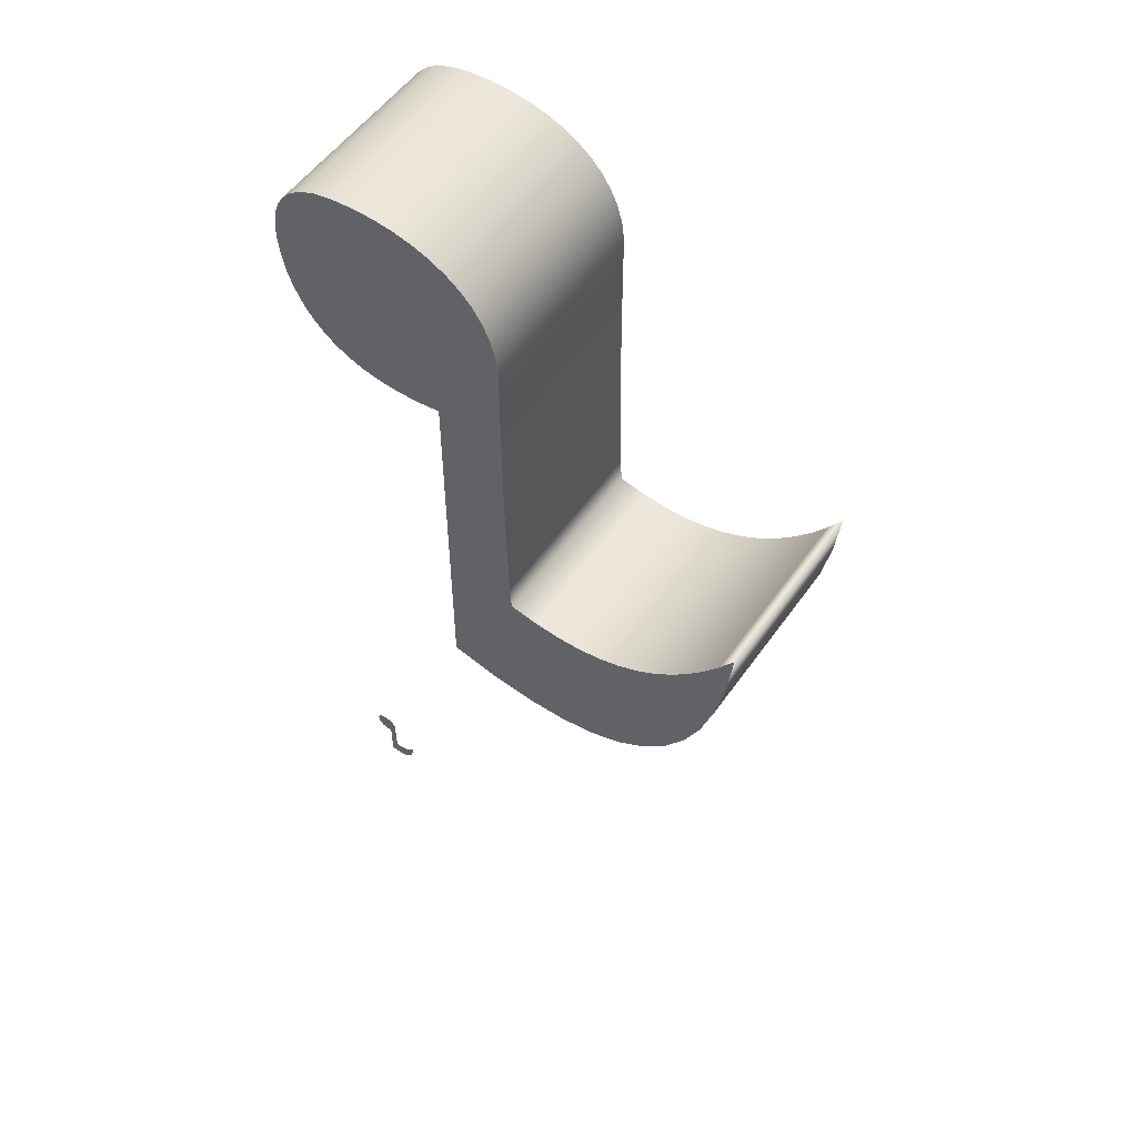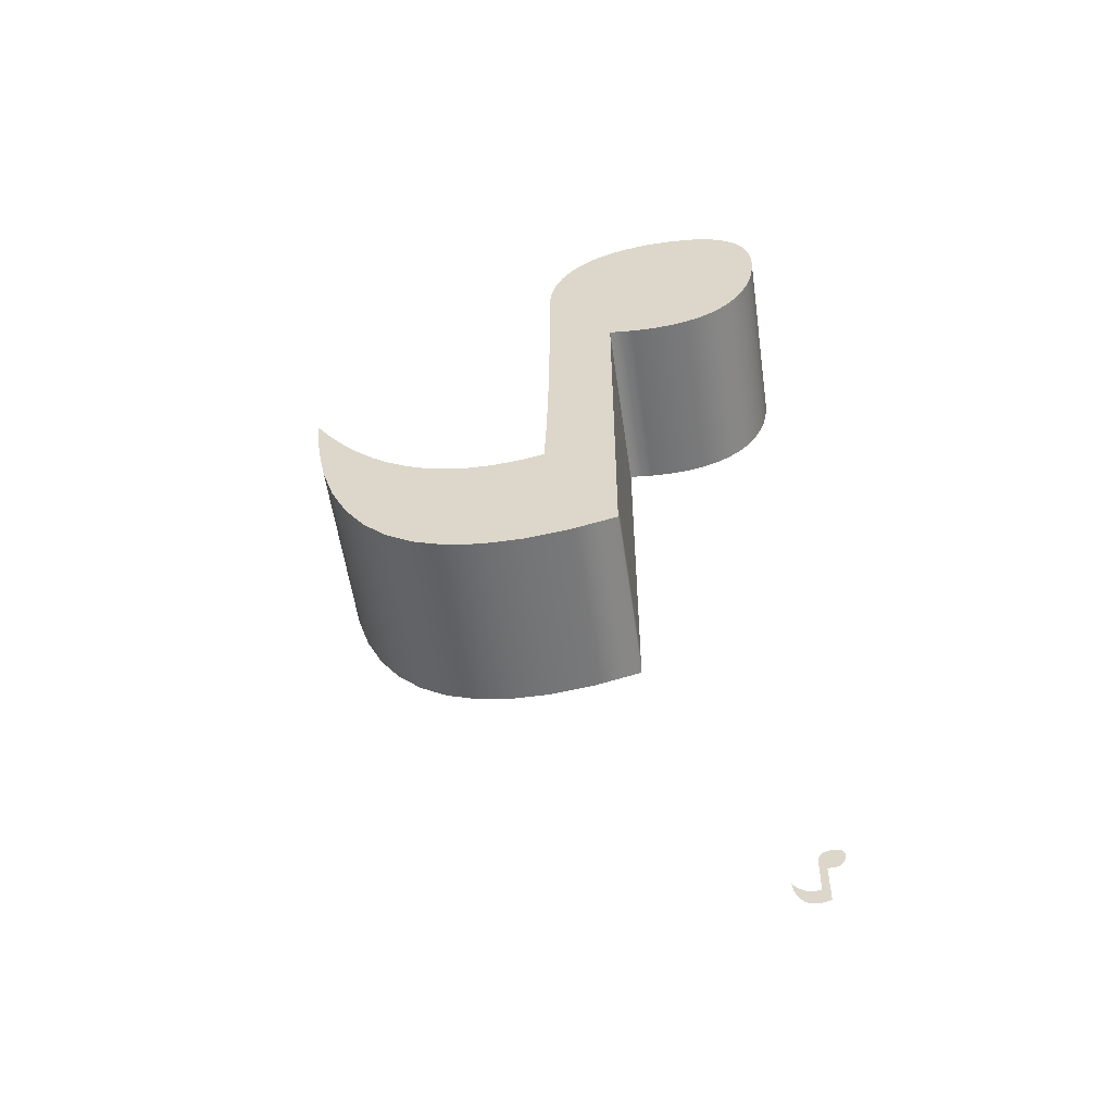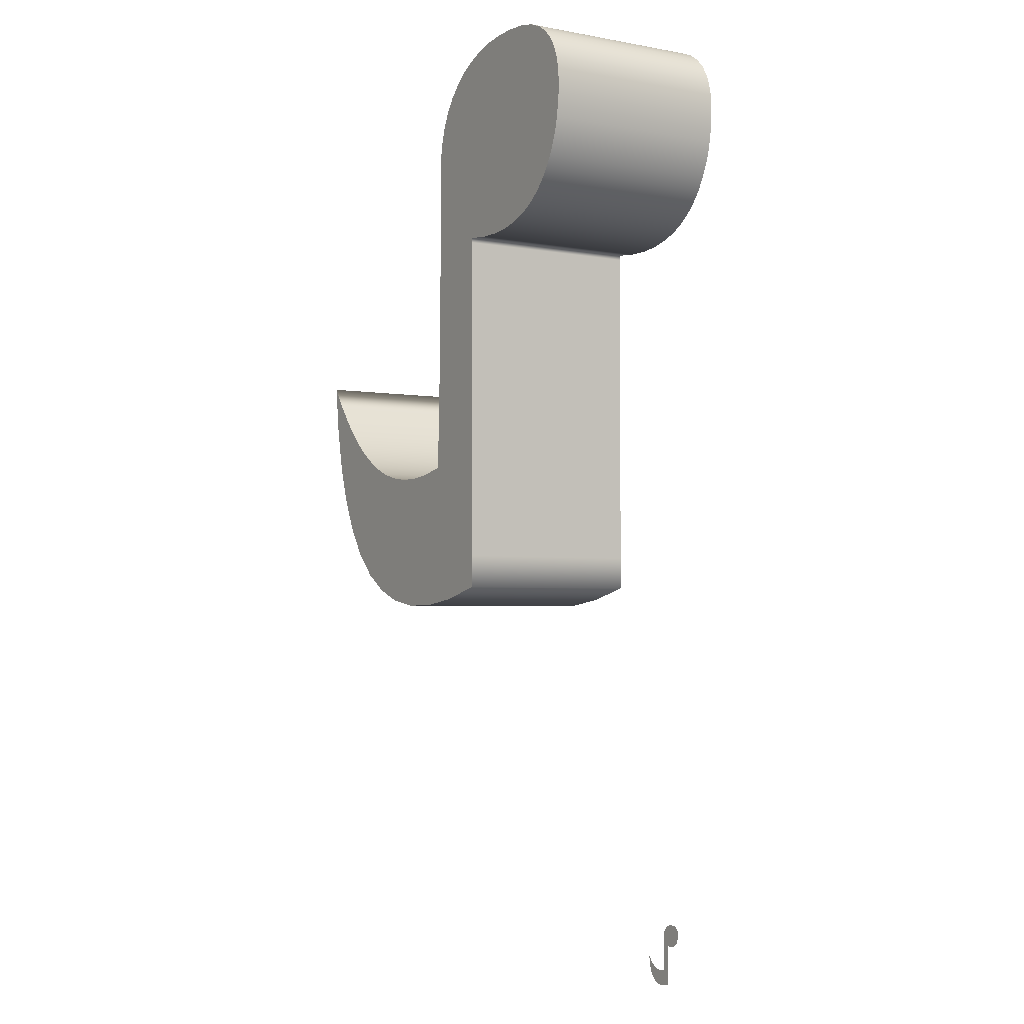
<metadata>
{"format":"obj","ext":"obj","renderer":"f3d","projection":"perspective","resolution":1024,"background":"white","views":[{"elev":53.7,"azim":34.4,"up":"+Z"},{"elev":-55.5,"azim":-171.9,"up":"+Z"},{"elev":-3.1,"azim":-122.0,"up":"+Z"}]}
</metadata>
<code>
o larger_note_Shape.001
v 0.1244 -0.1168 -1.872
v 0.1238 -0.1168 -1.857
v 0.1233 -0.1168 -1.843
v 0.1229 -0.1168 -1.828
v 0.1225 -0.1168 -1.813
v 0.1223 -0.1168 -1.798
v 0.1221 -0.1168 -1.782
v 0.1219 -0.1168 -1.767
v 0.1218 -0.1168 -1.752
v 0.1218 -0.1168 -1.737
v 0.1217 -0.1168 -1.722
v 0.1217 -0.1168 -1.707
v 0.1217 -0.1168 -1.693
v 0.1204 -0.1168 -1.683
v 0.1178 -0.1168 -1.673
v 0.114 -0.1168 -1.665
v 0.109 -0.1168 -1.657
v 0.1029 -0.1168 -1.651
v 0.0958 -0.1168 -1.645
v 0.08775 -0.1168 -1.641
v 0.07881 -0.1168 -1.637
v 0.06905 -0.1168 -1.635
v 0.05852 -0.1168 -1.633
v 0.0473 -0.1168 -1.633
v 0.03545 -0.1168 -1.634
v 0.02621 -0.1168 -1.636
v 0.01863 -0.1168 -1.639
v 0.01257 -0.1168 -1.643
v 0.007888 -0.1168 -1.648
v 0.004442 -0.1168 -1.654
v 0.002091 -0.1168 -1.66
v 0.000694 -0.1168 -1.666
v 0.000112 -0.1168 -1.673
v 0.000201 -0.1168 -1.68
v 0.000822 -0.1168 -1.686
v 0.001834 -0.1168 -1.692
v 0.003095 -0.1168 -1.698
v 0.005413 -0.1168 -1.705
v 0.008358 -0.1168 -1.712
v 0.012 -0.1168 -1.718
v 0.01639 -0.1168 -1.724
v 0.02161 -0.1168 -1.73
v 0.02772 -0.1168 -1.734
v 0.03478 -0.1168 -1.738
v 0.04286 -0.1168 -1.742
v 0.05203 -0.1168 -1.744
v 0.06235 -0.1168 -1.745
v 0.07388 -0.1168 -1.745
v 0.0867 -0.1168 -1.743
v 0.0867 -0.1168 -1.746
v 0.0867 -0.1168 -1.753
v 0.0867 -0.1168 -1.765
v 0.0867 -0.1168 -1.78
v 0.0867 -0.1168 -1.798
v 0.0867 -0.1168 -1.818
v 0.0867 -0.1168 -1.839
v 0.0867 -0.1168 -1.861
v 0.0867 -0.1168 -1.883
v 0.0867 -0.1168 -1.904
v 0.0867 -0.1168 -1.924
v 0.0867 -0.1168 -1.942
v 0.1119 -0.1168 -1.949
v 0.1348 -0.1168 -1.952
v 0.1556 -0.1168 -1.952
v 0.1743 -0.1168 -1.949
v 0.1908 -0.1168 -1.943
v 0.2053 -0.1168 -1.934
v 0.2178 -0.1168 -1.921
v 0.2283 -0.1168 -1.905
v 0.2368 -0.1168 -1.887
v 0.2435 -0.1168 -1.865
v 0.2482 -0.1168 -1.841
v 0.2512 -0.1168 -1.813
v 0.2436 -0.1168 -1.825
v 0.2356 -0.1168 -1.835
v 0.2272 -0.1168 -1.845
v 0.2183 -0.1168 -1.853
v 0.2089 -0.1168 -1.861
v 0.1989 -0.1168 -1.867
v 0.1883 -0.1168 -1.872
v 0.1771 -0.1168 -1.875
v 0.1651 -0.1168 -1.877
v 0.1523 -0.1168 -1.877
v 0.1388 -0.1168 -1.875
f 63 65 64
f 62 65 63
f 62 66 65
f 61 66 62
f 61 67 66
f 60 67 61
f 60 68 67
f 59 68 60
f 59 69 68
f 59 70 69
f 58 70 59
f 58 82 70
f 82 71 70
f 57 1 58
f 1 84 58
f 84 83 58
f 83 82 58
f 81 71 82
f 80 71 81
f 57 2 1
f 79 71 80
f 78 71 79
f 78 72 71
f 56 2 57
f 77 72 78
f 56 3 2
f 76 72 77
f 75 72 76
f 56 4 3
f 75 74 72
f 74 73 72
f 55 4 56
f 55 5 4
f 54 5 55
f 54 6 5
f 53 6 54
f 53 7 6
f 53 8 7
f 52 8 53
f 52 9 8
f 51 9 52
f 50 9 51
f 50 10 9
f 49 10 50
f 46 48 47
f 46 49 48
f 45 49 46
f 45 10 49
f 44 10 45
f 43 10 44
f 43 11 10
f 42 11 43
f 41 11 42
f 40 11 41
f 40 12 11
f 39 12 40
f 38 12 39
f 38 13 12
f 37 13 38
f 36 13 37
f 36 14 13
f 35 14 36
f 34 14 35
f 34 15 14
f 33 15 34
f 33 16 15
f 32 16 33
f 31 16 32
f 31 17 16
f 30 17 31
f 30 18 17
f 29 18 30
f 29 19 18
f 28 19 29
f 28 20 19
f 27 20 28
f 27 21 20
f 26 21 27
f 26 22 21
f 25 22 26
f 25 23 22
f 24 23 25
o note_Shape
v 2.49 0.602 1.35
v 2.415 0.602 1.24
v 2.337 0.602 1.139
v 2.254 0.602 1.048
v 2.166 0.602 0.9669
v 2.073 0.602 0.897
v 1.975 0.602 0.839
v 1.871 0.602 0.7938
v 1.76 0.602 0.7623
v 1.641 0.602 0.7452
v 1.516 0.602 0.7434
v 1.382 0.602 0.7577
v 1.24 0.602 0.789
v 1.234 0.602 0.9297
v 1.229 0.602 1.071
v 1.225 0.602 1.214
v 1.222 0.602 1.357
v 1.219 0.602 1.5
v 1.217 0.602 1.643
v 1.216 0.602 1.787
v 1.215 0.602 1.93
v 1.214 0.602 2.073
v 1.214 0.602 2.215
v 1.214 0.602 2.357
v 1.214 0.602 2.498
v 1.201 0.602 2.594
v 1.175 0.602 2.682
v 1.137 0.602 2.762
v 1.088 0.602 2.833
v 1.028 0.602 2.895
v 0.9584 0.602 2.948
v 0.879 0.602 2.992
v 0.7909 0.602 3.026
v 0.6946 0.602 3.05
v 0.5908 0.602 3.063
v 0.4802 0.602 3.066
v 0.3633 0.602 3.058
v 0.2722 0.602 3.039
v 0.1975 0.602 3.009
v 0.1377 0.602 2.97
v 0.09156 0.602 2.923
v 0.05758 0.602 2.87
v 0.0344 0.602 2.812
v 0.02063 0.602 2.75
v 0.01488 0.602 2.687
v 0.01576 0.602 2.623
v 0.02189 0.602 2.56
v 0.03186 0.602 2.5
v 0.04429 0.602 2.445
v 0.06715 0.602 2.379
v 0.09619 0.602 2.315
v 0.1321 0.602 2.254
v 0.1754 0.602 2.197
v 0.2268 0.602 2.146
v 0.2871 0.602 2.1
v 0.3567 0.602 2.062
v 0.4364 0.602 2.033
v 0.5268 0.602 2.012
v 0.6285 0.602 2.002
v 0.7422 0.602 2.003
v 0.8686 0.602 2.017
v 0.8686 0.602 1.992
v 0.8686 0.602 1.92
v 0.8686 0.602 1.81
v 0.8686 0.602 1.666
v 0.8686 0.602 1.496
v 0.8686 0.602 1.306
v 0.8686 0.602 1.103
v 0.8686 0.602 0.8939
v 0.8686 0.602 0.6844
v 0.8686 0.602 0.4815
v 0.8686 0.602 0.2918
v 0.8686 0.602 0.1218
v 1.117 0.602 0.05771
v 1.343 0.602 0.02544
v 1.548 0.602 0.02449
v 1.732 0.602 0.0544
v 1.895 0.602 0.1147
v 2.038 0.602 0.205
v 2.161 0.602 0.3247
v 2.265 0.602 0.4735
v 2.349 0.602 0.6509
v 2.414 0.602 0.8563
v 2.461 0.602 1.089
v 2.49 -0.3764 1.35
v 2.415 -0.3764 1.24
v 2.337 -0.3764 1.139
v 2.254 -0.3764 1.048
v 2.166 -0.3764 0.9669
v 2.073 -0.3764 0.897
v 1.975 -0.3764 0.839
v 1.871 -0.3764 0.7938
v 1.76 -0.3764 0.7623
v 1.641 -0.3764 0.7452
v 1.516 -0.3764 0.7434
v 1.382 -0.3764 0.7577
v 1.24 -0.3764 0.789
v 1.234 -0.3764 0.9297
v 1.229 -0.3764 1.071
v 1.225 -0.3764 1.214
v 1.222 -0.3764 1.357
v 1.219 -0.3764 1.5
v 1.217 -0.3764 1.643
v 1.216 -0.3764 1.787
v 1.215 -0.3764 1.93
v 1.214 -0.3764 2.073
v 1.214 -0.3764 2.215
v 1.214 -0.3764 2.357
v 1.214 -0.3764 2.498
v 1.201 -0.3764 2.594
v 1.175 -0.3764 2.682
v 1.137 -0.3764 2.762
v 1.088 -0.3764 2.833
v 1.028 -0.3764 2.895
v 0.9584 -0.3764 2.948
v 0.879 -0.3764 2.992
v 0.7909 -0.3764 3.026
v 0.6946 -0.3764 3.05
v 0.5908 -0.3764 3.063
v 0.4802 -0.3764 3.066
v 0.3633 -0.3764 3.058
v 0.2722 -0.3764 3.039
v 0.1975 -0.3764 3.009
v 0.1377 -0.3764 2.97
v 0.09156 -0.3764 2.923
v 0.05758 -0.3764 2.87
v 0.0344 -0.3764 2.812
v 0.02063 -0.3764 2.75
v 0.01488 -0.3764 2.687
v 0.01576 -0.3764 2.623
v 0.02189 -0.3764 2.56
v 0.03186 -0.3764 2.5
v 0.04429 -0.3764 2.445
v 0.06715 -0.3764 2.379
v 0.09619 -0.3764 2.315
v 0.1321 -0.3764 2.254
v 0.1754 -0.3764 2.197
v 0.2268 -0.3764 2.146
v 0.2871 -0.3764 2.1
v 0.3567 -0.3764 2.062
v 0.4364 -0.3764 2.033
v 0.5268 -0.3764 2.012
v 0.6285 -0.3764 2.002
v 0.7422 -0.3764 2.003
v 0.8686 -0.3764 2.017
v 0.8686 -0.3764 1.992
v 0.8686 -0.3764 1.92
v 0.8686 -0.3764 1.81
v 0.8686 -0.3764 1.666
v 0.8686 -0.3764 1.496
v 0.8686 -0.3764 1.306
v 0.8686 -0.3764 1.103
v 0.8686 -0.3764 0.8939
v 0.8686 -0.3764 0.6844
v 0.8686 -0.3764 0.4815
v 0.8686 -0.3764 0.2918
v 0.8686 -0.3764 0.1218
v 1.117 -0.3764 0.05771
v 1.343 -0.3764 0.02544
v 1.548 -0.3764 0.02449
v 1.732 -0.3764 0.0544
v 1.895 -0.3764 0.1147
v 2.038 -0.3764 0.205
v 2.161 -0.3764 0.3247
v 2.265 -0.3764 0.4735
v 2.349 -0.3764 0.6509
v 2.414 -0.3764 0.8563
v 2.461 -0.3764 1.089
v 2.49 -0.3764 1.35
v 2.49 0.602 1.35
v 2.415 -0.3764 1.24
v 2.415 0.602 1.24
v 2.337 -0.3764 1.139
v 2.337 0.602 1.139
v 2.254 -0.3764 1.048
v 2.254 0.602 1.048
v 2.166 -0.3764 0.9669
v 2.166 0.602 0.9669
v 2.073 -0.3764 0.897
v 2.073 0.602 0.897
v 1.975 -0.3764 0.839
v 1.975 0.602 0.839
v 1.871 -0.3764 0.7938
v 1.871 0.602 0.7938
v 1.76 -0.3764 0.7623
v 1.76 0.602 0.7623
v 1.641 -0.3764 0.7452
v 1.641 0.602 0.7452
v 1.516 -0.3764 0.7434
v 1.516 0.602 0.7434
v 1.382 -0.3764 0.7577
v 1.382 0.602 0.7577
v 1.24 -0.3764 0.789
v 1.24 0.602 0.789
v 1.234 -0.3764 0.9297
v 1.234 0.602 0.9297
v 1.229 -0.3764 1.071
v 1.229 0.602 1.071
v 1.225 -0.3764 1.214
v 1.225 0.602 1.214
v 1.222 -0.3764 1.357
v 1.222 0.602 1.357
v 1.219 -0.3764 1.5
v 1.219 0.602 1.5
v 1.217 -0.3764 1.643
v 1.217 0.602 1.643
v 1.216 -0.3764 1.787
v 1.216 0.602 1.787
v 1.215 -0.3764 1.93
v 1.215 0.602 1.93
v 1.214 -0.3764 2.073
v 1.214 0.602 2.073
v 1.214 -0.3764 2.215
v 1.214 0.602 2.215
v 1.214 -0.3764 2.357
v 1.214 0.602 2.357
v 1.214 -0.3764 2.498
v 1.214 0.602 2.498
v 1.201 -0.3764 2.594
v 1.201 0.602 2.594
v 1.175 -0.3764 2.682
v 1.175 0.602 2.682
v 1.137 -0.3764 2.762
v 1.137 0.602 2.762
v 1.088 -0.3764 2.833
v 1.088 0.602 2.833
v 1.028 -0.3764 2.895
v 1.028 0.602 2.895
v 0.9584 -0.3764 2.948
v 0.9584 0.602 2.948
v 0.879 -0.3764 2.992
v 0.879 0.602 2.992
v 0.7909 -0.3764 3.026
v 0.7909 0.602 3.026
v 0.6946 -0.3764 3.05
v 0.6946 0.602 3.05
v 0.5908 -0.3764 3.063
v 0.5908 0.602 3.063
v 0.4802 -0.3764 3.066
v 0.4802 0.602 3.066
v 0.3633 -0.3764 3.058
v 0.3633 0.602 3.058
v 0.2722 -0.3764 3.039
v 0.2722 0.602 3.039
v 0.1975 -0.3764 3.009
v 0.1975 0.602 3.009
v 0.1377 -0.3764 2.97
v 0.1377 0.602 2.97
v 0.09156 -0.3764 2.923
v 0.09156 0.602 2.923
v 0.05758 -0.3764 2.87
v 0.05758 0.602 2.87
v 0.0344 -0.3764 2.812
v 0.0344 0.602 2.812
v 0.02063 -0.3764 2.75
v 0.02063 0.602 2.75
v 0.01488 -0.3764 2.687
v 0.01488 0.602 2.687
v 0.01576 -0.3764 2.623
v 0.01576 0.602 2.623
v 0.02189 -0.3764 2.56
v 0.02189 0.602 2.56
v 0.03186 -0.3764 2.5
v 0.03186 0.602 2.5
v 0.04429 -0.3764 2.445
v 0.04429 0.602 2.445
v 0.06715 -0.3764 2.379
v 0.06715 0.602 2.379
v 0.09619 -0.3764 2.315
v 0.09619 0.602 2.315
v 0.1321 -0.3764 2.254
v 0.1321 0.602 2.254
v 0.1754 -0.3764 2.197
v 0.1754 0.602 2.197
v 0.2268 -0.3764 2.146
v 0.2268 0.602 2.146
v 0.2871 -0.3764 2.1
v 0.2871 0.602 2.1
v 0.3567 -0.3764 2.062
v 0.3567 0.602 2.062
v 0.4364 -0.3764 2.033
v 0.4364 0.602 2.033
v 0.5268 -0.3764 2.012
v 0.5268 0.602 2.012
v 0.6285 -0.3764 2.002
v 0.6285 0.602 2.002
v 0.7422 -0.3764 2.003
v 0.7422 0.602 2.003
v 0.8686 -0.3764 2.017
v 0.8686 0.602 2.017
v 0.8686 -0.3764 1.992
v 0.8686 0.602 1.992
v 0.8686 -0.3764 1.92
v 0.8686 0.602 1.92
v 0.8686 -0.3764 1.81
v 0.8686 0.602 1.81
v 0.8686 -0.3764 1.666
v 0.8686 0.602 1.666
v 0.8686 -0.3764 1.496
v 0.8686 0.602 1.496
v 0.8686 -0.3764 1.306
v 0.8686 0.602 1.306
v 0.8686 -0.3764 1.103
v 0.8686 0.602 1.103
v 0.8686 -0.3764 0.8939
v 0.8686 0.602 0.8939
v 0.8686 -0.3764 0.6844
v 0.8686 0.602 0.6844
v 0.8686 -0.3764 0.4815
v 0.8686 0.602 0.4815
v 0.8686 -0.3764 0.2918
v 0.8686 0.602 0.2918
v 0.8686 -0.3764 0.1218
v 0.8686 0.602 0.1218
v 1.117 -0.3764 0.05771
v 1.117 0.602 0.05771
v 1.343 -0.3764 0.02544
v 1.343 0.602 0.02544
v 1.548 -0.3764 0.02449
v 1.548 0.602 0.02449
v 1.732 -0.3764 0.0544
v 1.732 0.602 0.0544
v 1.895 -0.3764 0.1147
v 1.895 0.602 0.1147
v 2.038 -0.3764 0.205
v 2.038 0.602 0.205
v 2.161 -0.3764 0.3247
v 2.161 0.602 0.3247
v 2.265 -0.3764 0.4735
v 2.265 0.602 0.4735
v 2.349 -0.3764 0.6509
v 2.349 0.602 0.6509
v 2.414 -0.3764 0.8563
v 2.414 0.602 0.8563
v 2.461 -0.3764 1.089
v 2.461 0.602 1.089
f 159 161 160
f 158 161 159
f 158 162 161
f 157 162 158
f 157 163 162
f 156 163 157
f 156 164 163
f 155 164 156
f 155 165 164
f 155 166 165
f 154 166 155
f 154 94 166
f 94 167 166
f 153 97 154
f 97 96 154
f 96 95 154
f 95 94 154
f 93 167 94
f 92 167 93
f 153 98 97
f 91 167 92
f 90 167 91
f 90 168 167
f 152 98 153
f 89 168 90
f 152 99 98
f 88 168 89
f 87 168 88
f 152 100 99
f 87 86 168
f 86 85 168
f 151 100 152
f 151 101 100
f 150 101 151
f 150 102 101
f 149 102 150
f 149 103 102
f 149 104 103
f 148 104 149
f 148 105 104
f 147 105 148
f 146 105 147
f 146 106 105
f 145 106 146
f 142 144 143
f 142 145 144
f 141 145 142
f 141 106 145
f 140 106 141
f 139 106 140
f 139 107 106
f 138 107 139
f 137 107 138
f 136 107 137
f 136 108 107
f 135 108 136
f 134 108 135
f 134 109 108
f 133 109 134
f 132 109 133
f 132 110 109
f 131 110 132
f 130 110 131
f 130 111 110
f 129 111 130
f 129 112 111
f 128 112 129
f 127 112 128
f 127 113 112
f 126 113 127
f 126 114 113
f 125 114 126
f 125 115 114
f 124 115 125
f 124 116 115
f 123 116 124
f 123 117 116
f 122 117 123
f 122 118 117
f 121 118 122
f 121 119 118
f 120 119 121
f 245 243 244
f 245 242 243
f 246 242 245
f 246 241 242
f 247 241 246
f 247 240 241
f 248 240 247
f 248 239 240
f 249 239 248
f 250 239 249
f 250 238 239
f 178 238 250
f 251 178 250
f 181 237 238
f 180 181 238
f 179 180 238
f 178 179 238
f 251 177 178
f 251 176 177
f 182 237 181
f 251 175 176
f 251 174 175
f 252 174 251
f 182 236 237
f 252 173 174
f 183 236 182
f 252 172 173
f 252 171 172
f 184 236 183
f 170 171 252
f 169 170 252
f 184 235 236
f 185 235 184
f 185 234 235
f 186 234 185
f 186 233 234
f 187 233 186
f 188 233 187
f 188 232 233
f 189 232 188
f 189 231 232
f 189 230 231
f 190 230 189
f 190 229 230
f 228 226 227
f 229 226 228
f 229 225 226
f 190 225 229
f 190 224 225
f 190 223 224
f 191 223 190
f 191 222 223
f 191 221 222
f 191 220 221
f 192 220 191
f 192 219 220
f 192 218 219
f 193 218 192
f 193 217 218
f 193 216 217
f 194 216 193
f 194 215 216
f 194 214 215
f 195 214 194
f 195 213 214
f 196 213 195
f 196 212 213
f 196 211 212
f 197 211 196
f 197 210 211
f 198 210 197
f 198 209 210
f 199 209 198
f 199 208 209
f 200 208 199
f 200 207 208
f 201 207 200
f 201 206 207
f 202 206 201
f 202 205 206
f 203 205 202
f 203 204 205
f 254 256 255 253
f 256 258 257 255
f 258 260 259 257
f 260 262 261 259
f 262 264 263 261
f 264 266 265 263
f 266 268 267 265
f 268 270 269 267
f 270 272 271 269
f 272 274 273 271
f 274 276 275 273
f 276 278 277 275
f 278 280 279 277
f 280 282 281 279
f 282 284 283 281
f 284 286 285 283
f 286 288 287 285
f 288 290 289 287
f 290 292 291 289
f 292 294 293 291
f 294 296 295 293
f 296 298 297 295
f 298 300 299 297
f 300 302 301 299
f 302 304 303 301
f 304 306 305 303
f 306 308 307 305
f 308 310 309 307
f 310 312 311 309
f 312 314 313 311
f 314 316 315 313
f 316 318 317 315
f 318 320 319 317
f 320 322 321 319
f 322 324 323 321
f 324 326 325 323
f 326 328 327 325
f 328 330 329 327
f 330 332 331 329
f 332 334 333 331
f 334 336 335 333
f 336 338 337 335
f 338 340 339 337
f 340 342 341 339
f 342 344 343 341
f 344 346 345 343
f 346 348 347 345
f 348 350 349 347
f 350 352 351 349
f 352 354 353 351
f 354 356 355 353
f 356 358 357 355
f 358 360 359 357
f 360 362 361 359
f 362 364 363 361
f 364 366 365 363
f 366 368 367 365
f 368 370 369 367
f 370 372 371 369
f 372 374 373 371
f 374 376 375 373
f 376 378 377 375
f 378 380 379 377
f 380 382 381 379
f 382 384 383 381
f 384 386 385 383
f 386 388 387 385
f 388 390 389 387
f 390 392 391 389
f 392 394 393 391
f 394 396 395 393
f 396 398 397 395
f 398 400 399 397
f 400 402 401 399
f 402 404 403 401
f 404 406 405 403
f 406 408 407 405
f 408 410 409 407
f 410 412 411 409
f 412 414 413 411
f 414 416 415 413
f 416 418 417 415
f 418 420 419 417
f 420 254 253 419

</code>
